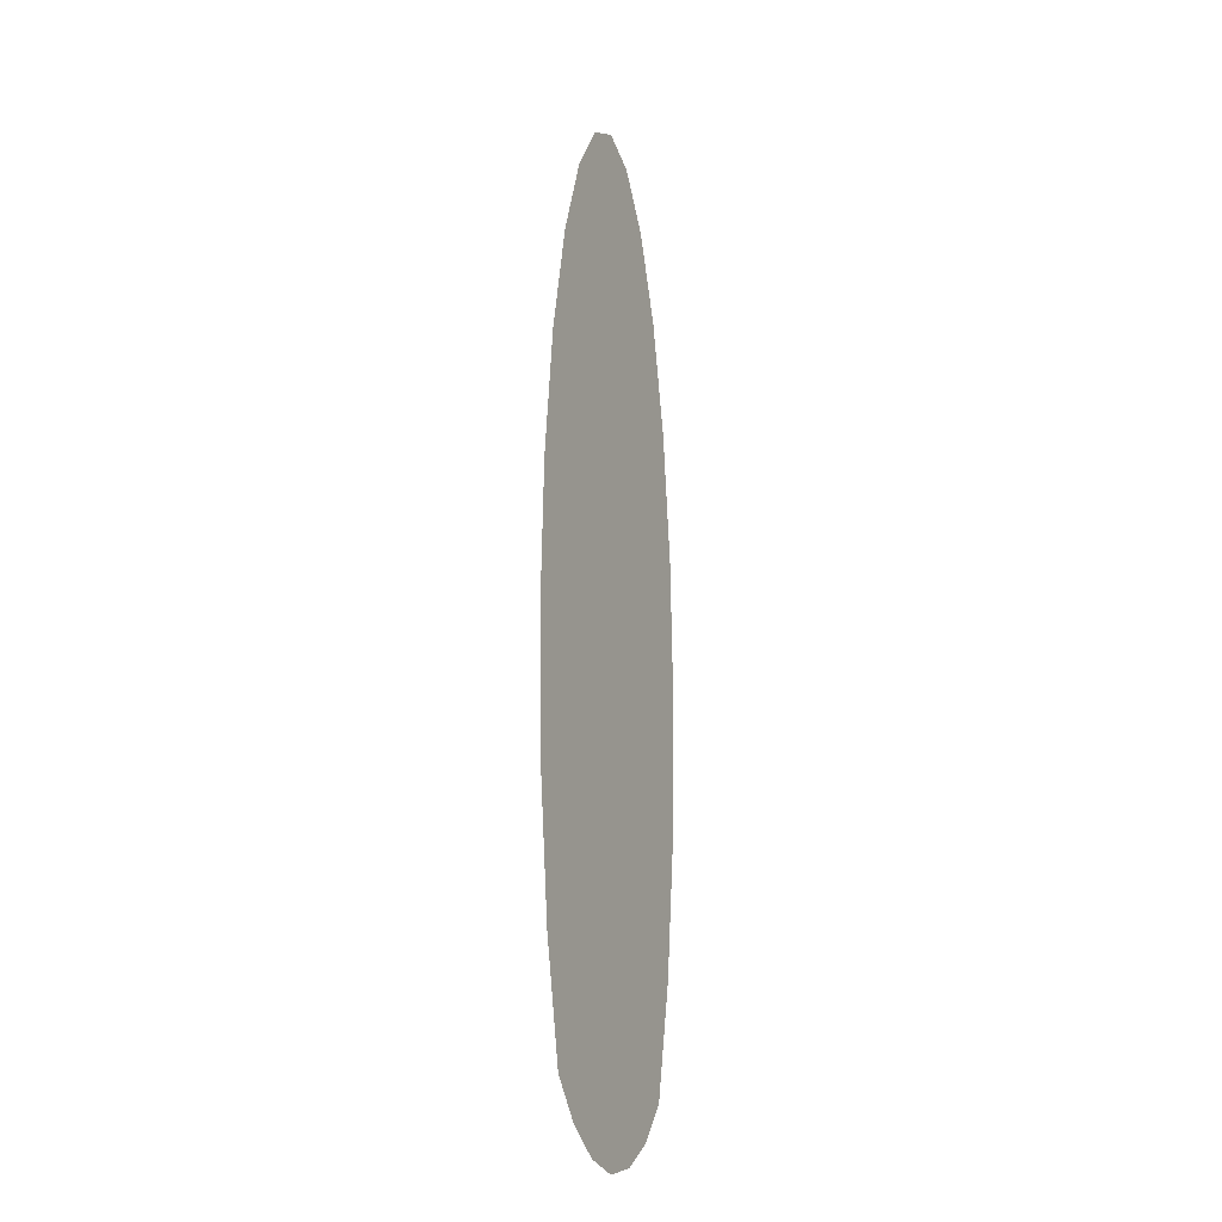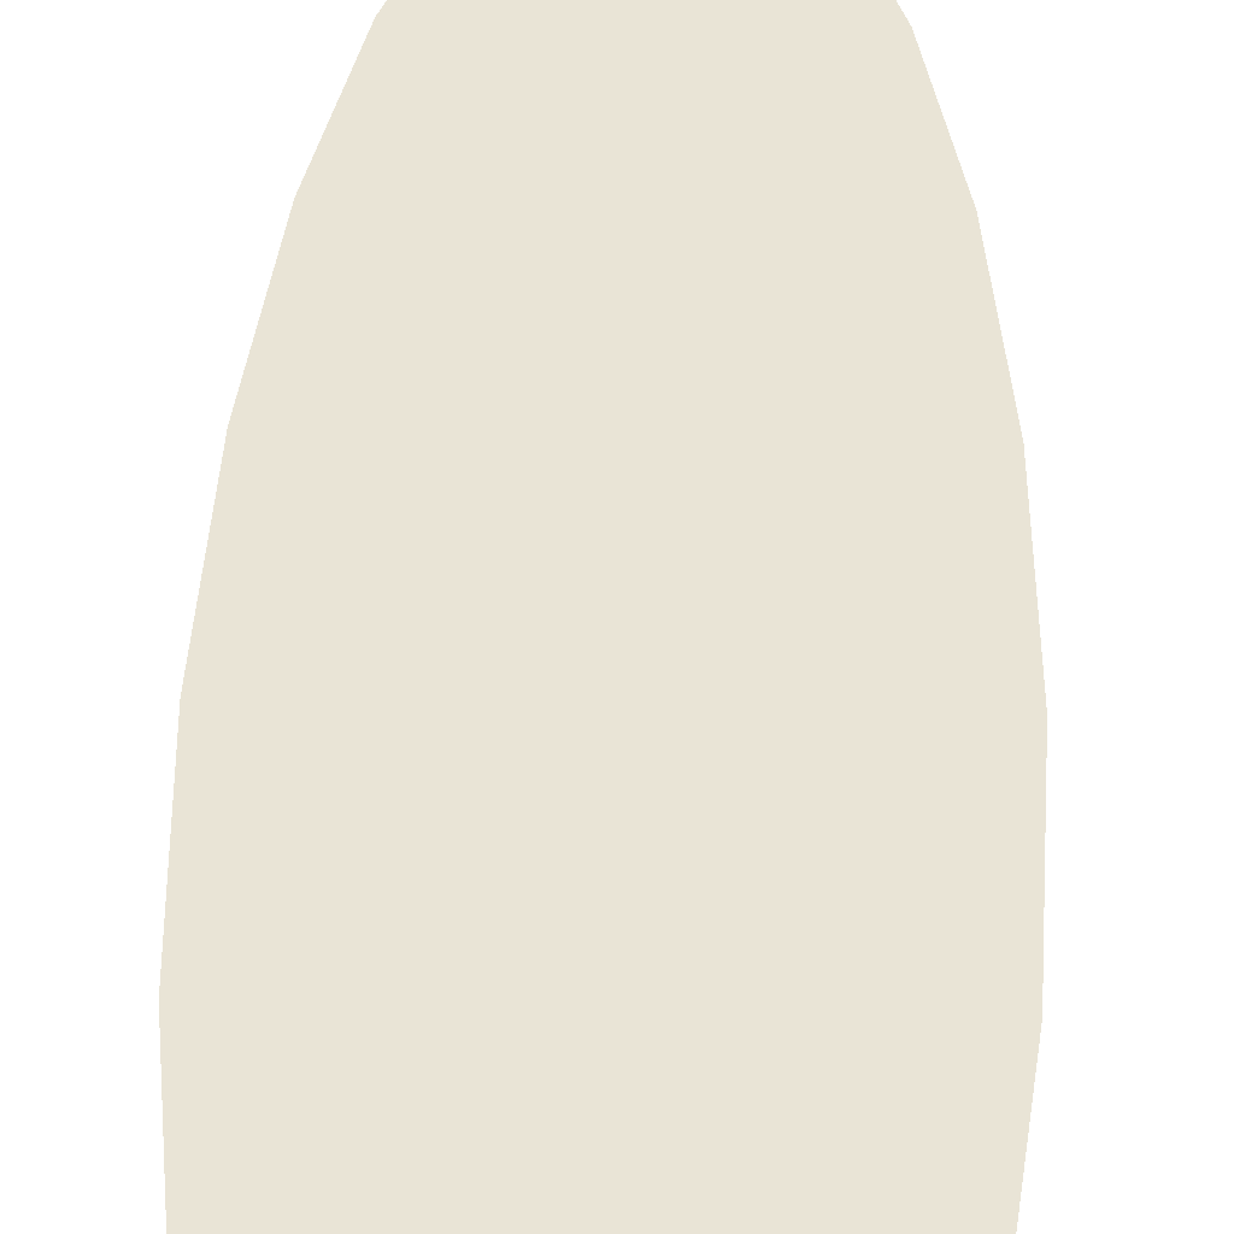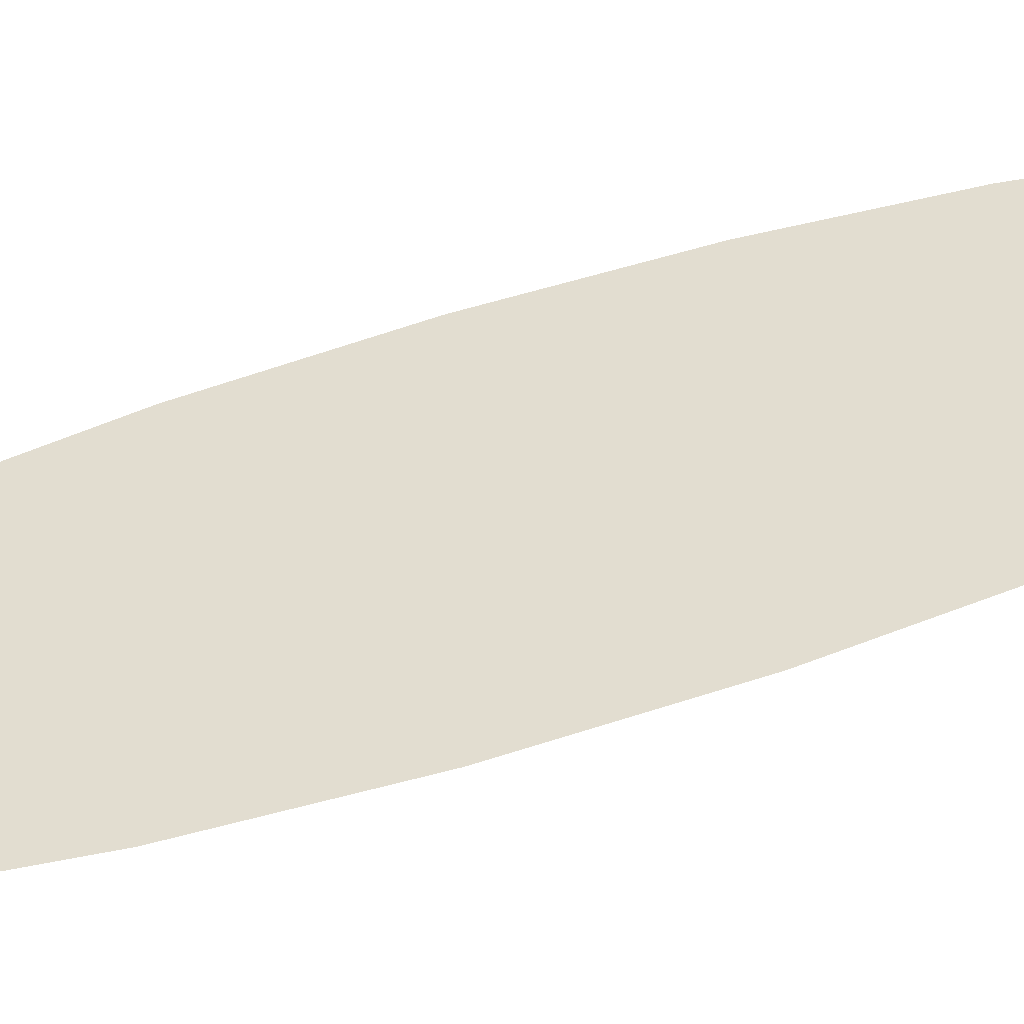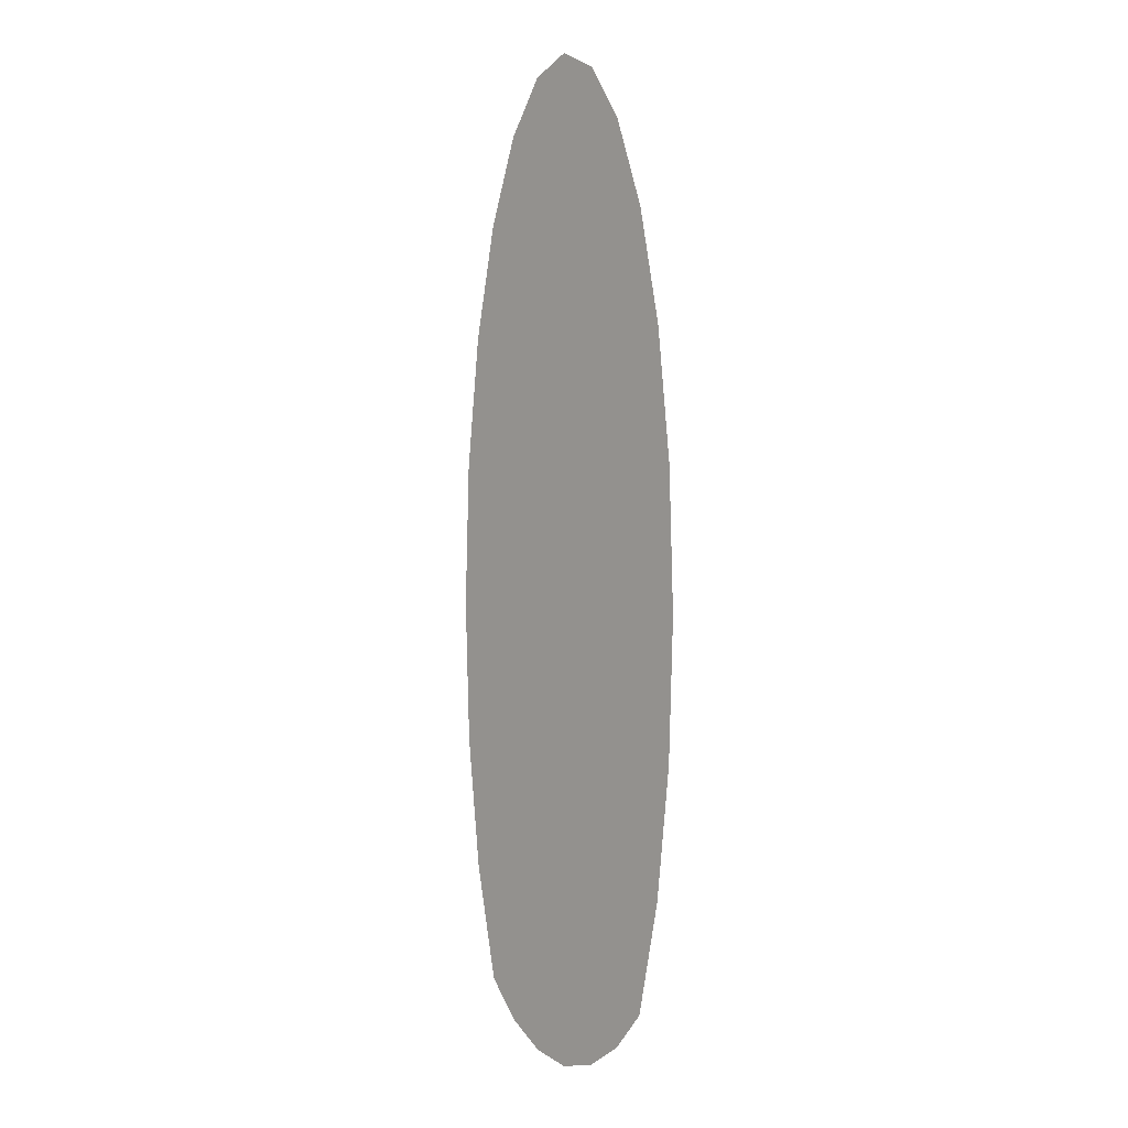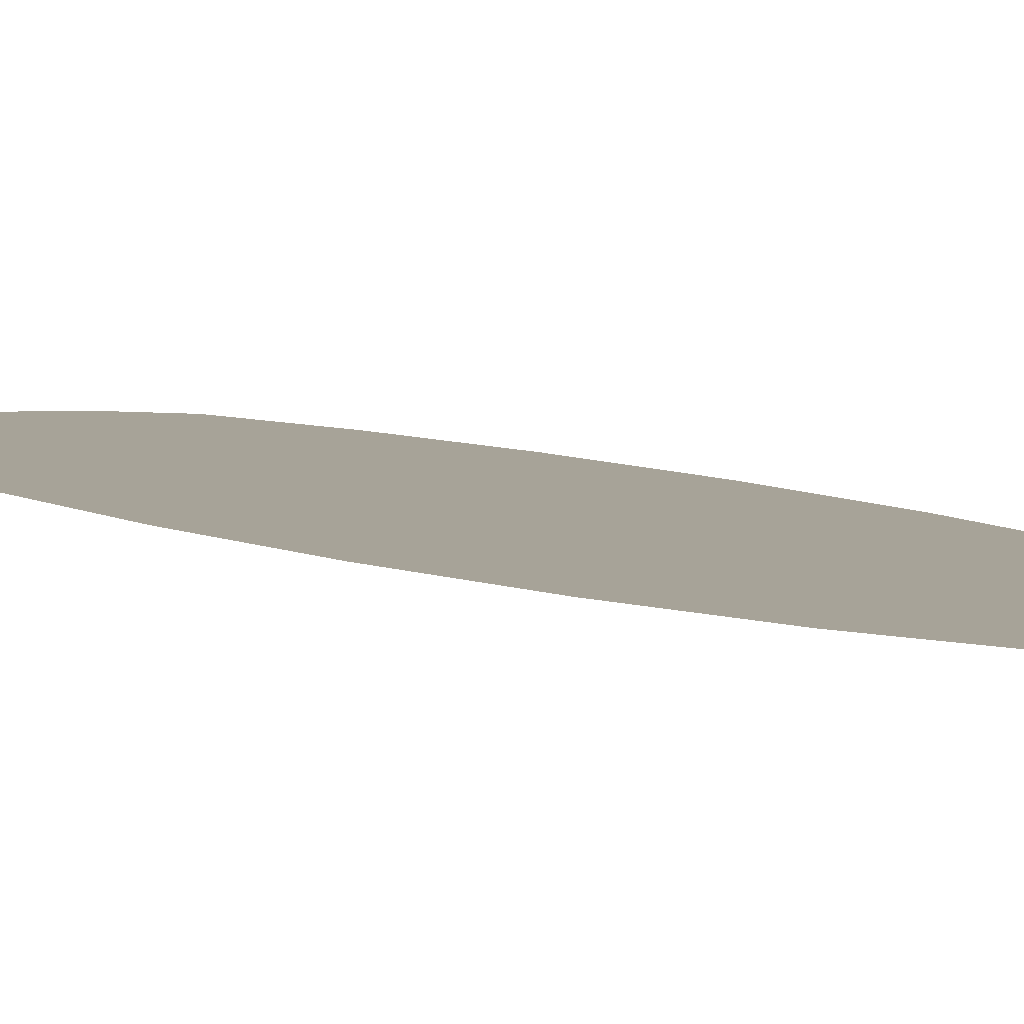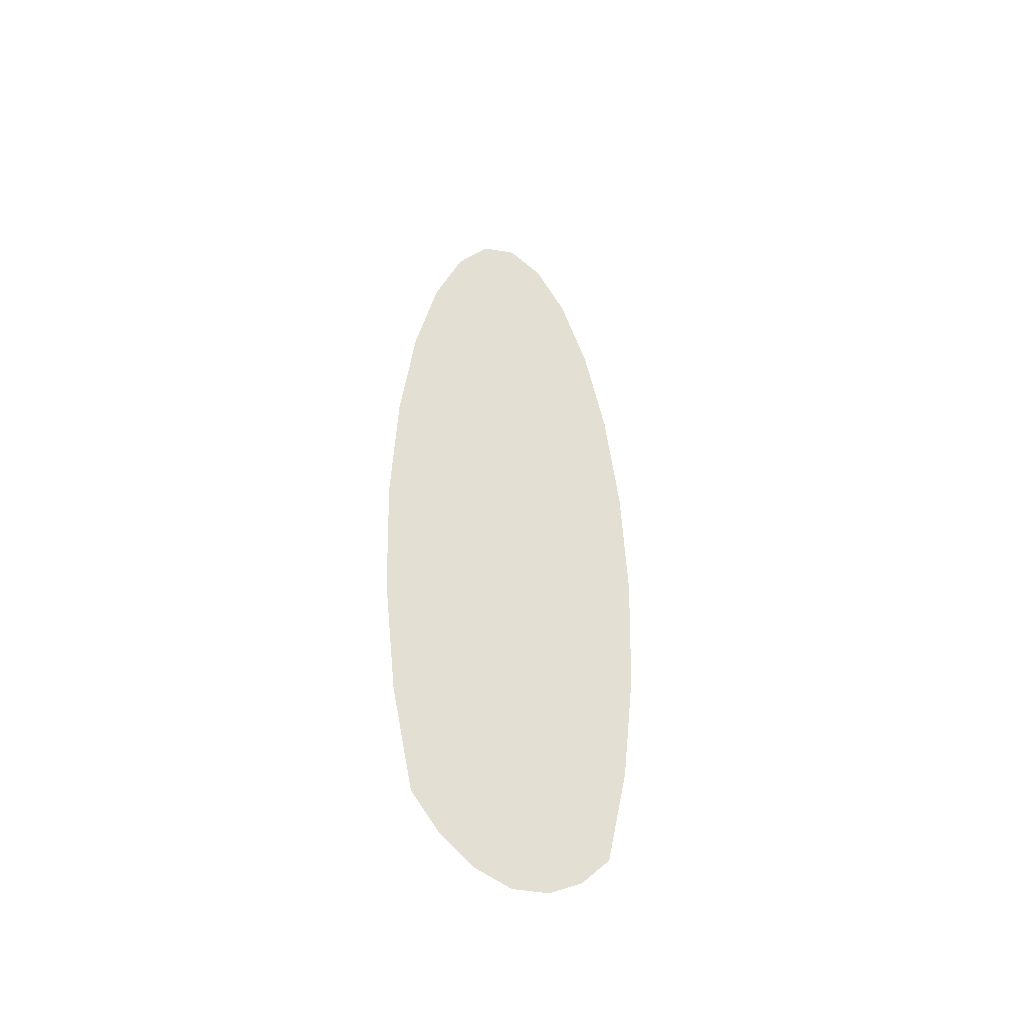
<metadata>
{"format":"obj","ext":"obj","renderer":"f3d","projection":"perspective","resolution":1024,"background":"white","views":[{"elev":-19.9,"azim":-65.9,"up":"+Y"},{"elev":42.6,"azim":1.7,"up":"+Z"},{"elev":35.3,"azim":-117.9,"up":"+Z"},{"elev":2.0,"azim":46.0,"up":"+Y"},{"elev":6.8,"azim":145.8,"up":"+Z"},{"elev":-48.1,"azim":-29.3,"up":"+Y"}]}
</metadata>
<code>
g default
v 1.139 -1.121 1.4
v 2.802 -1.121 1.4
v 1.971 4.221 1.4
v 1.971 -2.318 1.4
v 2.802 2.44 1.4
v 1.139 2.44 1.4
v 1.971 0.6596 1.4
v 1.01 0.6596 1.4
v 1.49 -2.102 1.4
v 1.971 -1.121 1.4
v 1.555 1.55 1.4
v 1.555 -0.2308 1.4
v 2.451 -2.102 1.4
v 2.931 0.6596 1.4
v 2.386 1.55 1.4
v 2.386 -0.2308 1.4
v 2.451 3.744 1.4
v 1.49 3.744 1.4
v 1.971 2.44 1.4
v 1.347 1.995 1.4
v 1.043 1.581 1.4
v 1.282 0.2144 1.4
v 1.555 0.6596 1.4
v 1.315 1.105 1.4
v 1.043 -0.2622 1.4
v 1.291 -1.859 1.4
v 1.523 -1.328 1.4
v 1.298 -0.7793 1.4
v 1.722 -2.259 1.4
v 1.971 -2.012 1.4
v 1.763 -0.676 1.4
v 1.747 -1.67 1.4
v 1.971 -0.2308 1.4
v 1.763 1.105 1.4
v 1.763 0.2144 1.4
v 2.219 -2.259 1.4
v 2.419 -1.328 1.4
v 2.178 -0.676 1.4
v 2.195 -1.67 1.4
v 2.65 -1.859 1.4
v 2.898 -0.2622 1.4
v 2.659 0.2144 1.4
v 2.643 -0.7793 1.4
v 2.898 1.581 1.4
v 2.594 1.995 1.4
v 2.386 0.6596 1.4
v 2.627 1.105 1.4
v 2.178 1.105 1.4
v 2.178 0.2144 1.4
v 2.65 3.178 1.4
v 2.211 3.092 1.4
v 2.178 1.995 1.4
v 2.403 2.544 1.4
v 2.219 4.1 1.4
v 1.722 4.1 1.4
v 1.73 3.092 1.4
v 1.971 3.537 1.4
v 1.291 3.178 1.4
v 1.763 1.995 1.4
v 1.539 2.544 1.4
v 1.971 1.55 1.4
g pDisc3
f 23 11 20 24
f 20 6 21 24
f 21 8 22 24
f 22 12 23 24
f 22 8 25 28
f 25 1 26 28
f 26 9 27 28
f 27 12 22 28
f 27 9 29 32
f 29 4 30 32
f 30 10 31 32
f 31 12 27 32
f 31 10 33 35
f 33 7 34 35
f 34 11 23 35
f 23 12 31 35
f 38 10 30 39
f 30 4 36 39
f 36 13 37 39
f 37 16 38 39
f 37 13 40 43
f 40 2 41 43
f 41 14 42 43
f 42 16 37 43
f 42 14 44 47
f 44 5 45 47
f 45 15 46 47
f 46 16 42 47
f 46 15 48 49
f 48 7 33 49
f 33 10 38 49
f 38 16 46 49
f 52 15 45 53
f 45 5 50 53
f 50 17 51 53
f 51 19 52 53
f 51 17 54 57
f 54 3 55 57
f 55 18 56 57
f 56 19 51 57
f 56 18 58 60
f 58 6 20 60
f 20 11 59 60
f 59 19 56 60
f 59 11 34 61
f 34 7 48 61
f 48 15 52 61
f 52 19 59 61

</code>
